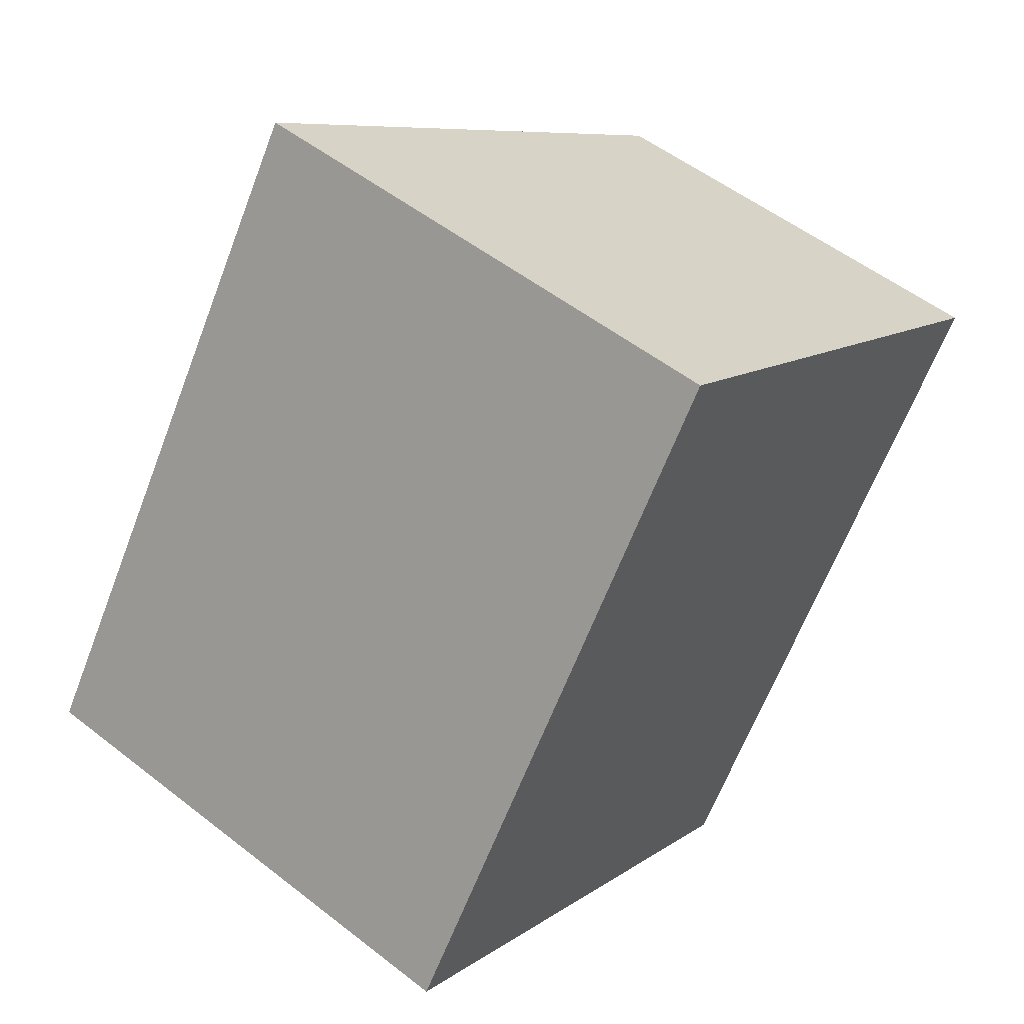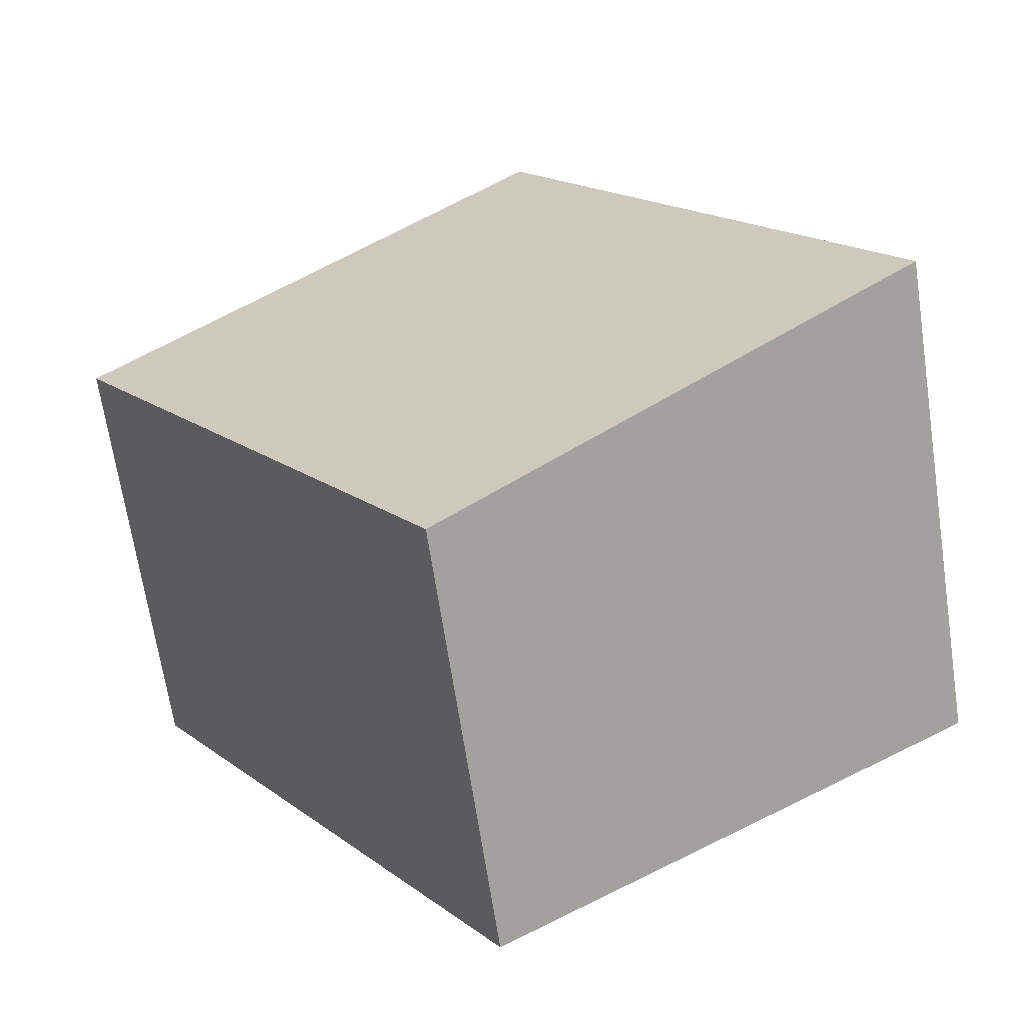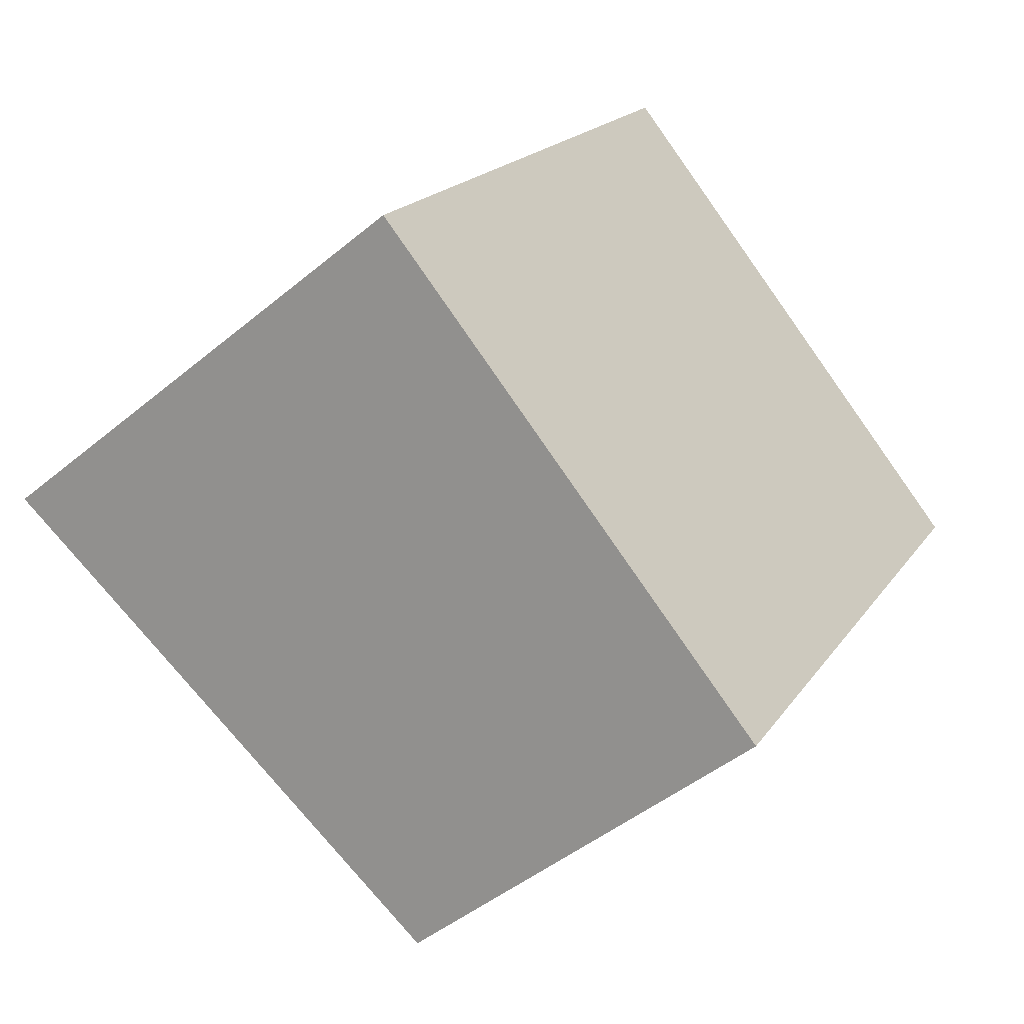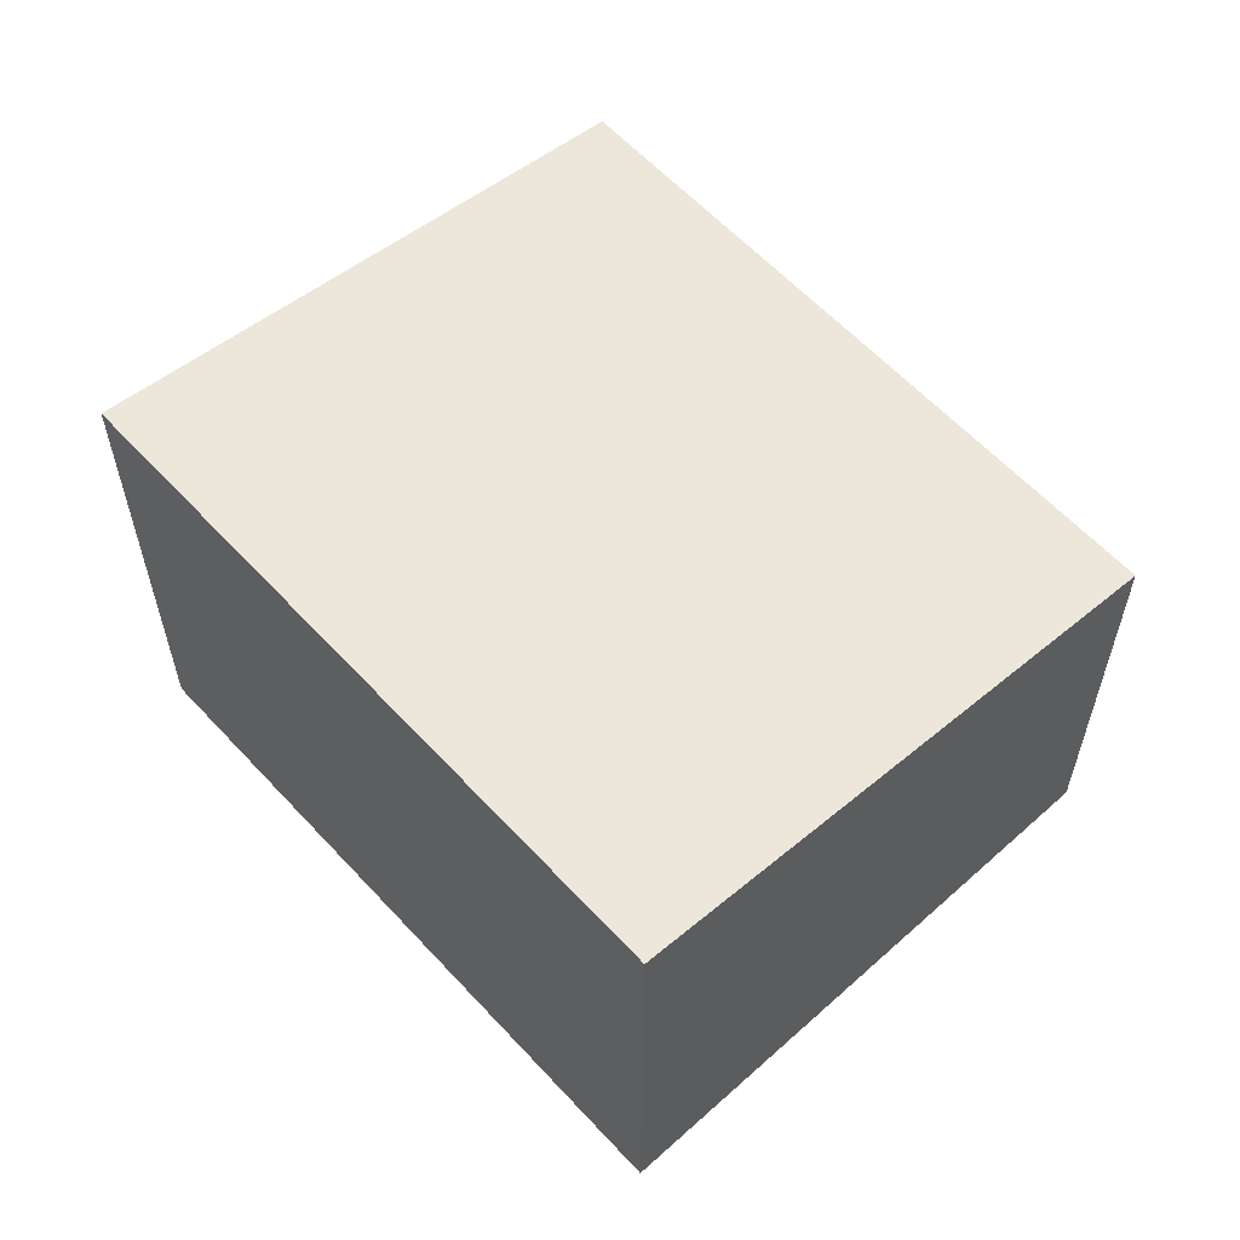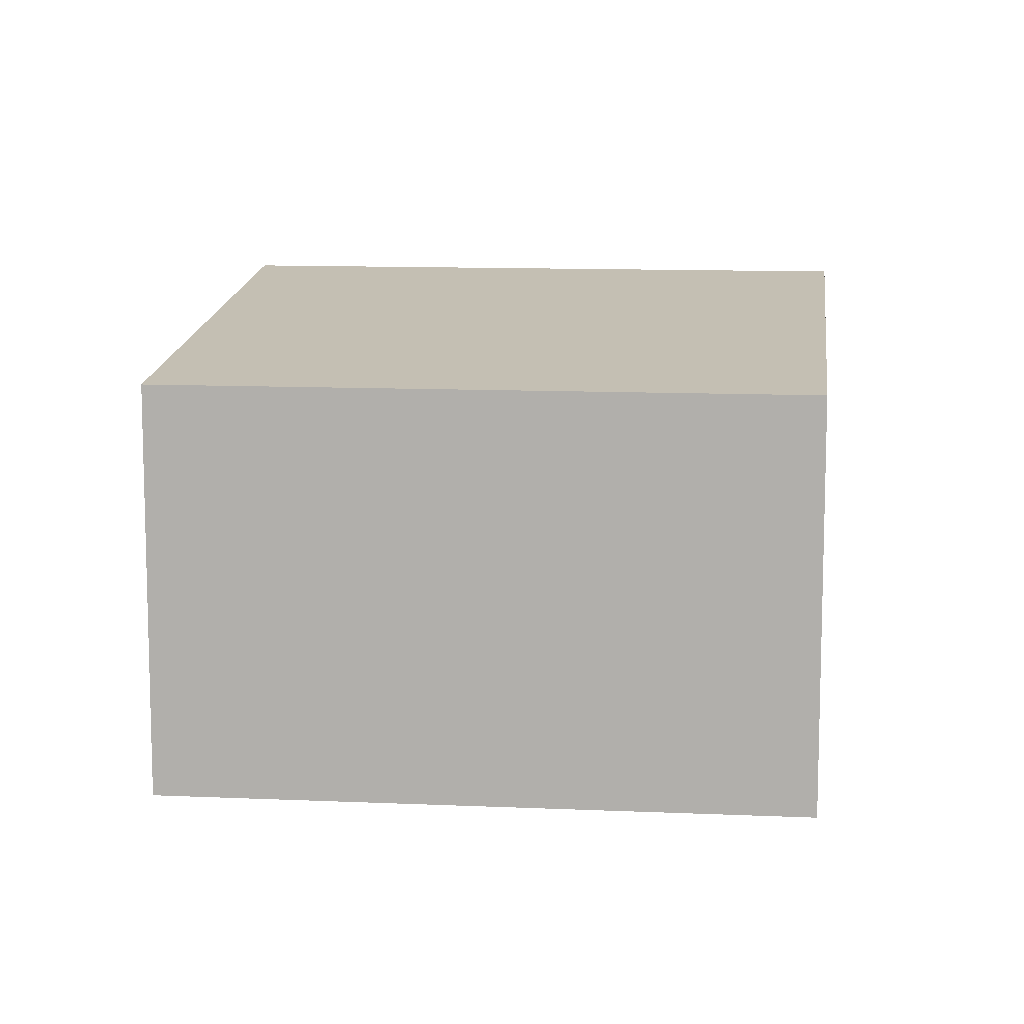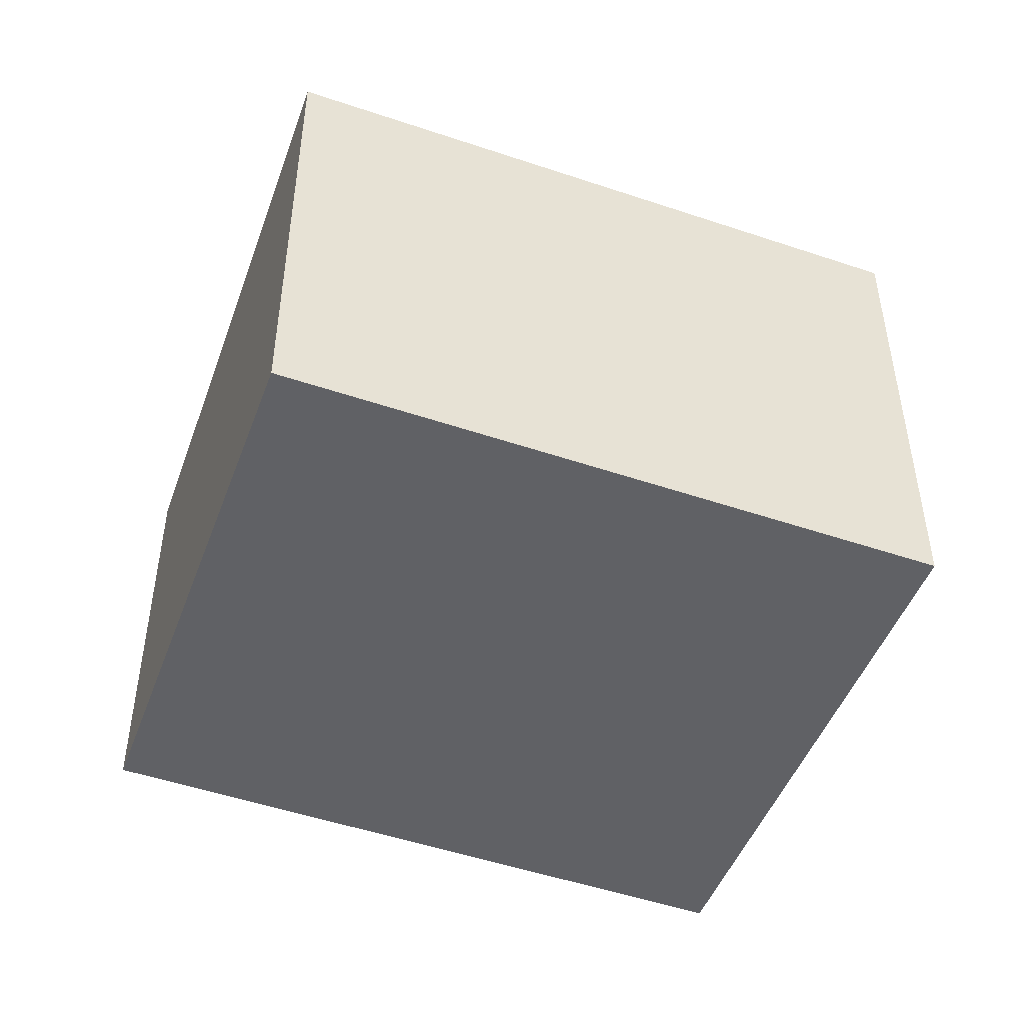
<metadata>
{"format":"obj","ext":"obj","renderer":"f3d","projection":"perspective","resolution":1024,"background":"white","views":[{"elev":52.9,"azim":130.0,"up":"+Y"},{"elev":-67.9,"azim":8.6,"up":"+Y"},{"elev":-46.1,"azim":133.5,"up":"+Y"},{"elev":60.6,"azim":171.5,"up":"+Z"},{"elev":10.2,"azim":-49.5,"up":"+Z"},{"elev":-49.0,"azim":103.3,"up":"+Z"}]}
</metadata>
<code>
v 293.8 -363.4 1.729
v 295.7 -362.1 2.044
v 297.2 -364.4 2.037
v 295.3 -365.7 1.724
v 295.7 -362.1 2.044
v 293.8 -363.4 1.729
v 293.8 -363.4 2.22e-16
v 295.7 -362.1 0
v 297.2 -364.4 2.037
v 295.7 -362.1 2.044
v 295.7 -362.1 0
v 297.2 -364.4 0
v 295.3 -365.7 1.724
v 297.2 -364.4 2.037
v 297.2 -364.4 0
v 295.3 -365.7 -2.22e-16
v 293.8 -363.4 1.729
v 295.3 -365.7 1.724
v 295.3 -365.7 -2.22e-16
v 293.8 -363.4 2.22e-16
v 293.8 -363.4 0
v 295.7 -362.1 0
v 297.2 -364.4 0
v 295.3 -365.7 0
f 2 3 4 1
f 6 7 8 5
f 10 11 12 9
f 14 15 16 13
f 18 19 20 17
f 22 23 24 21

</code>
